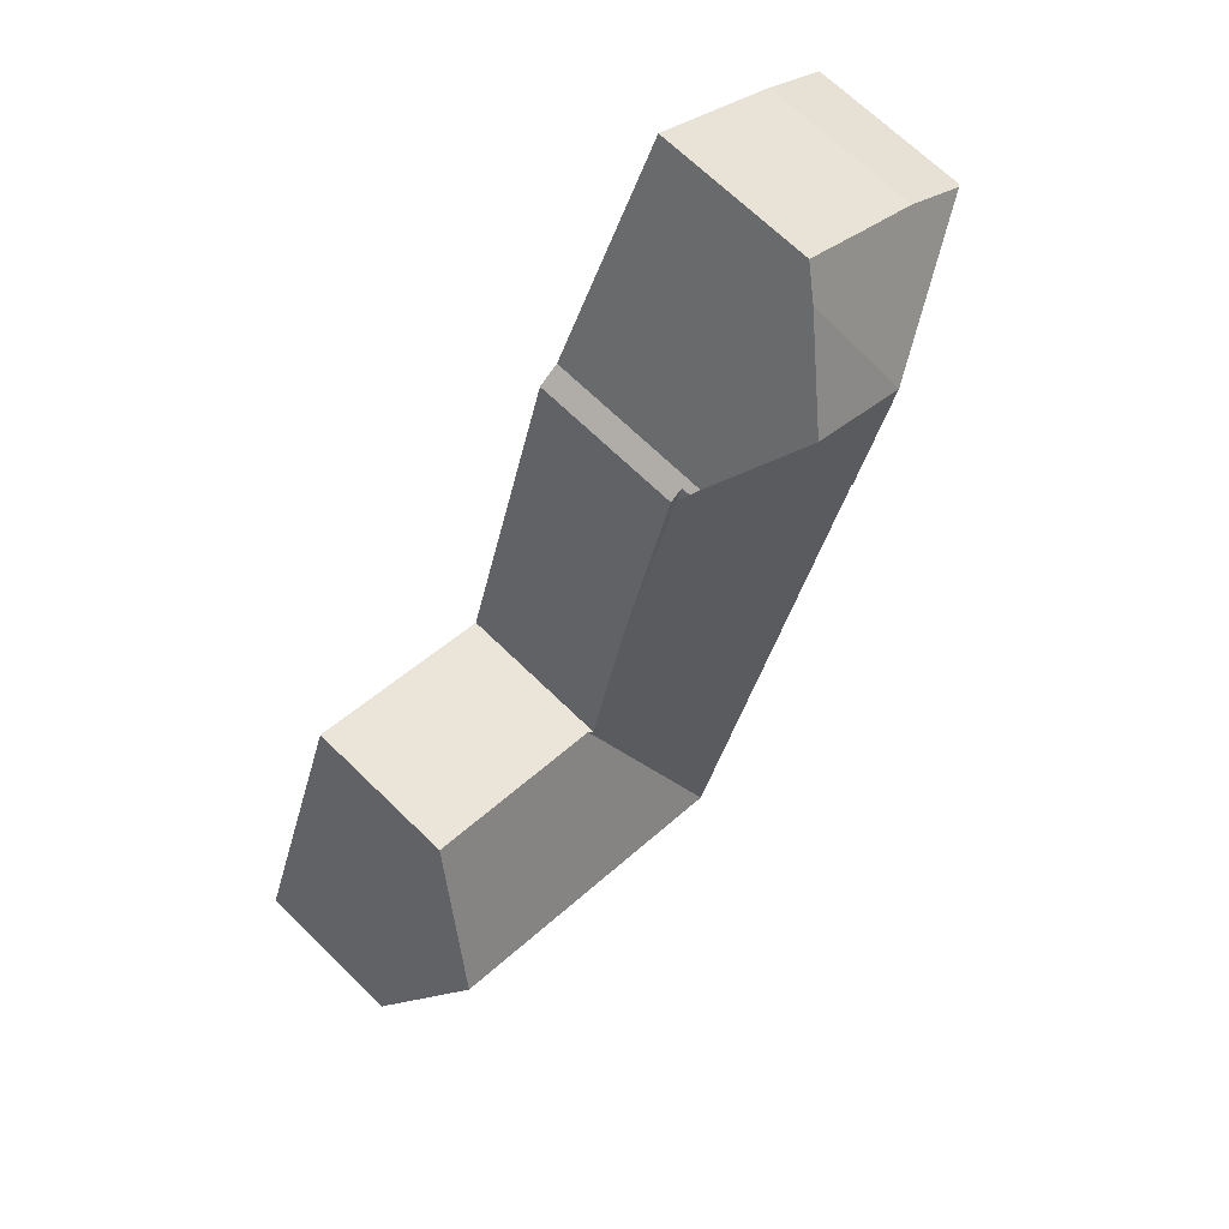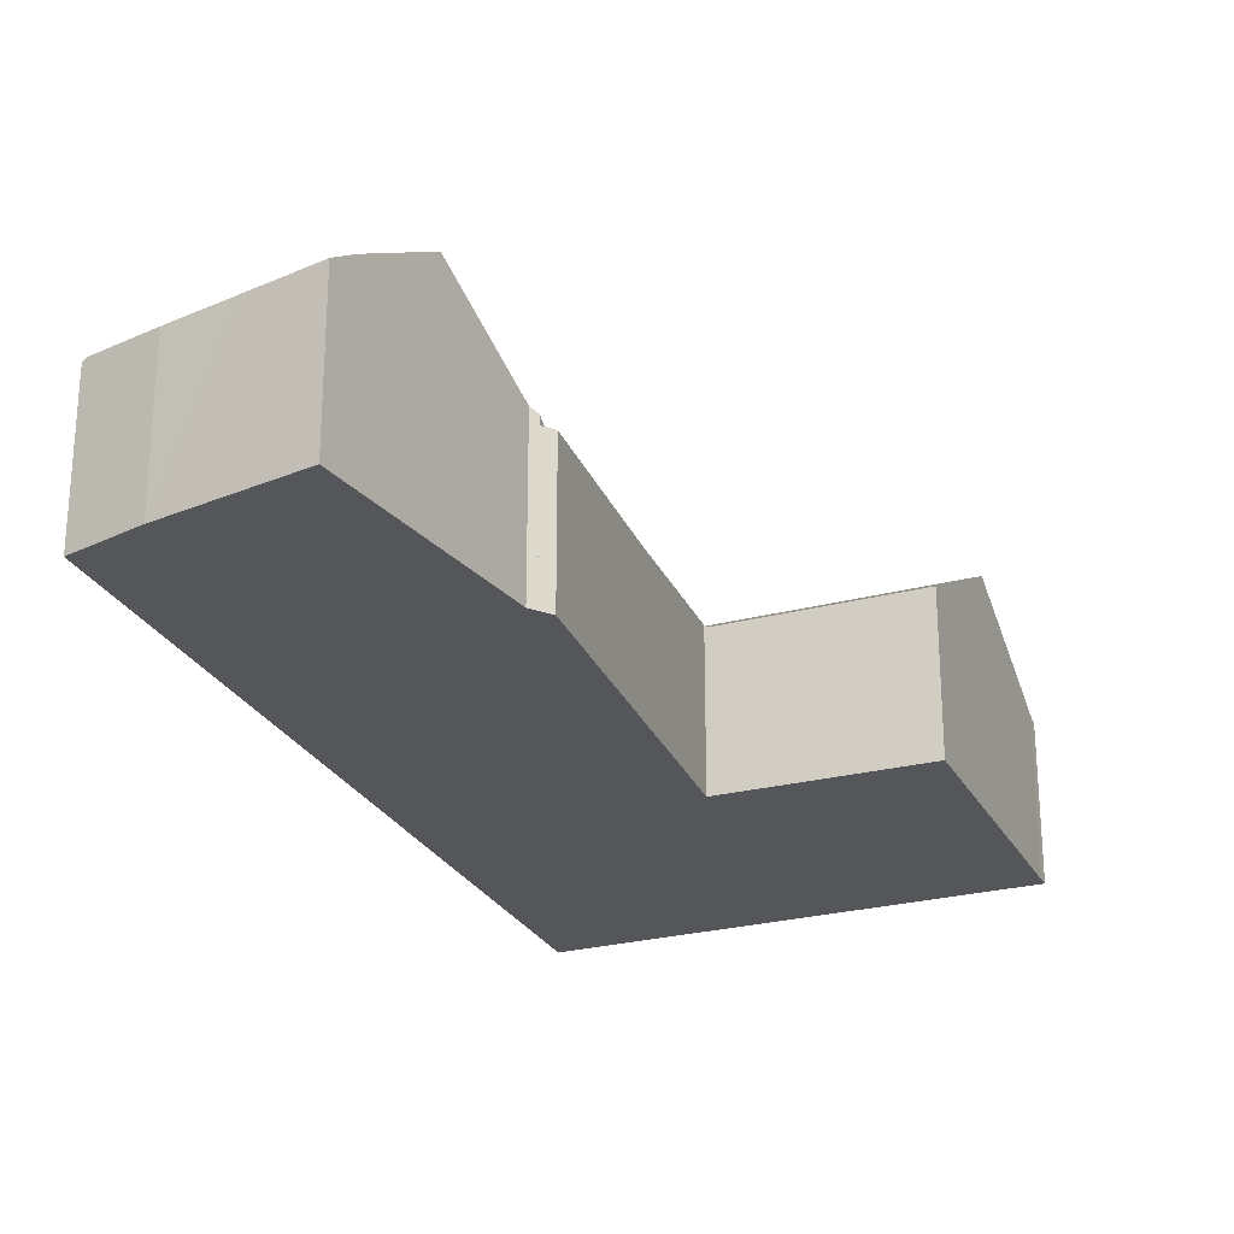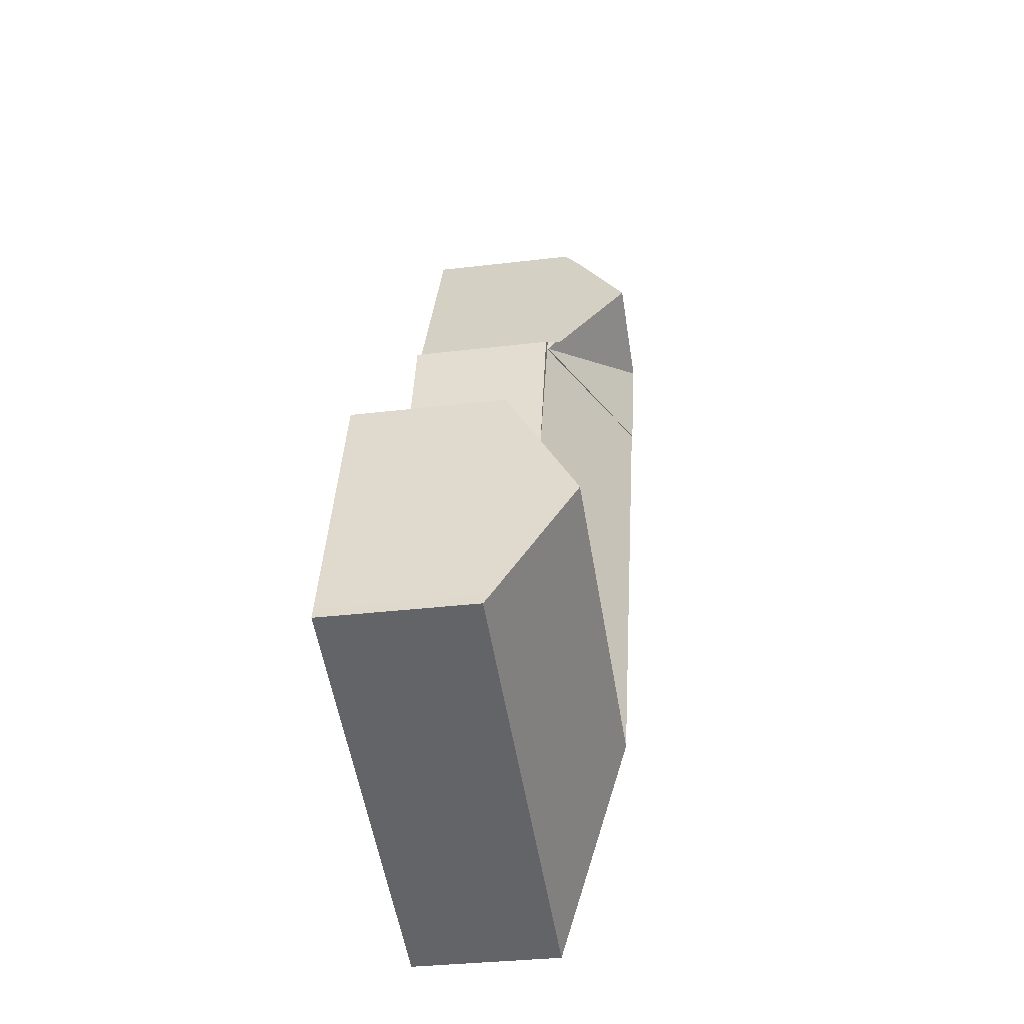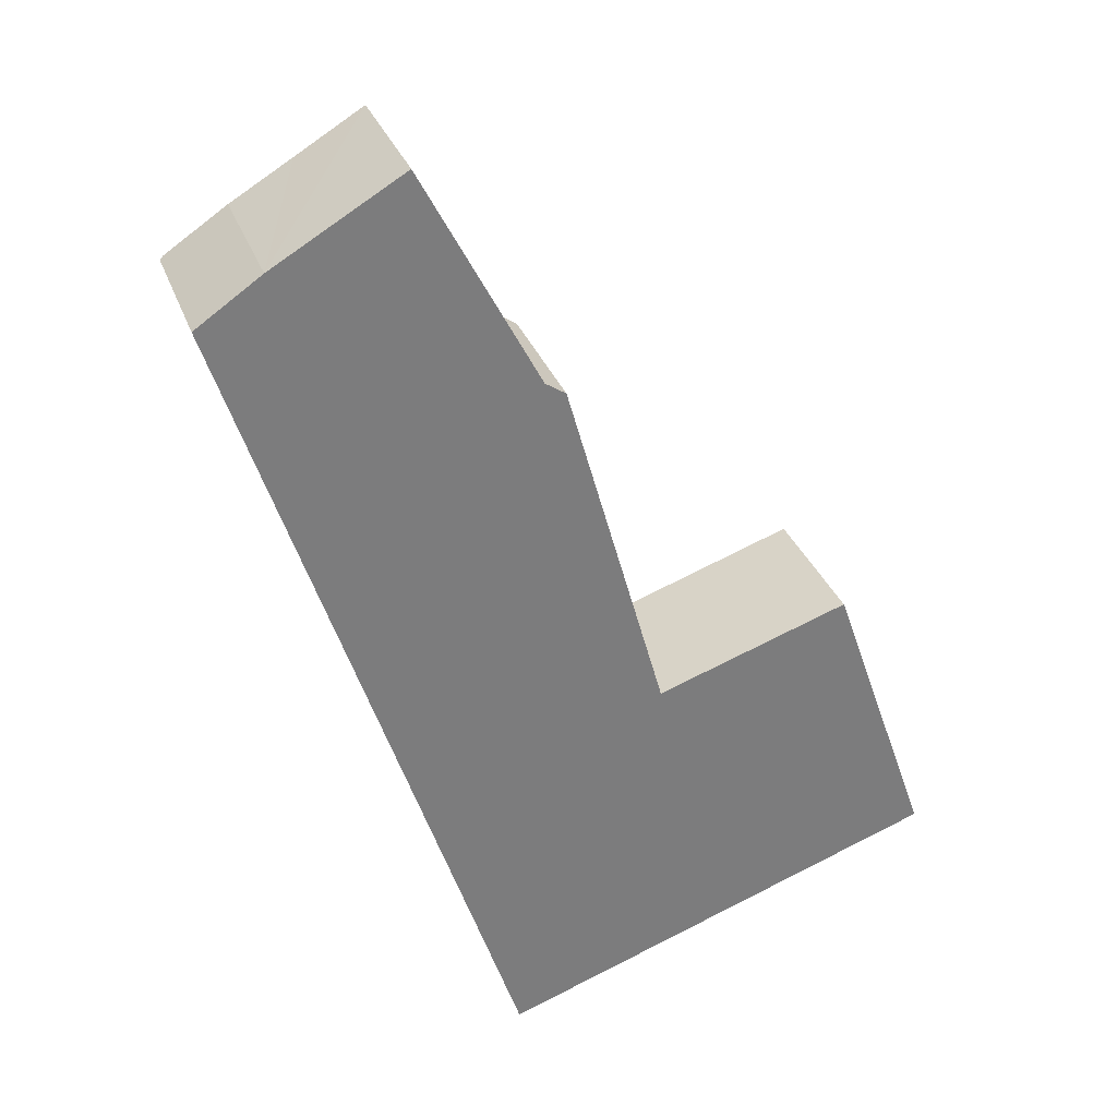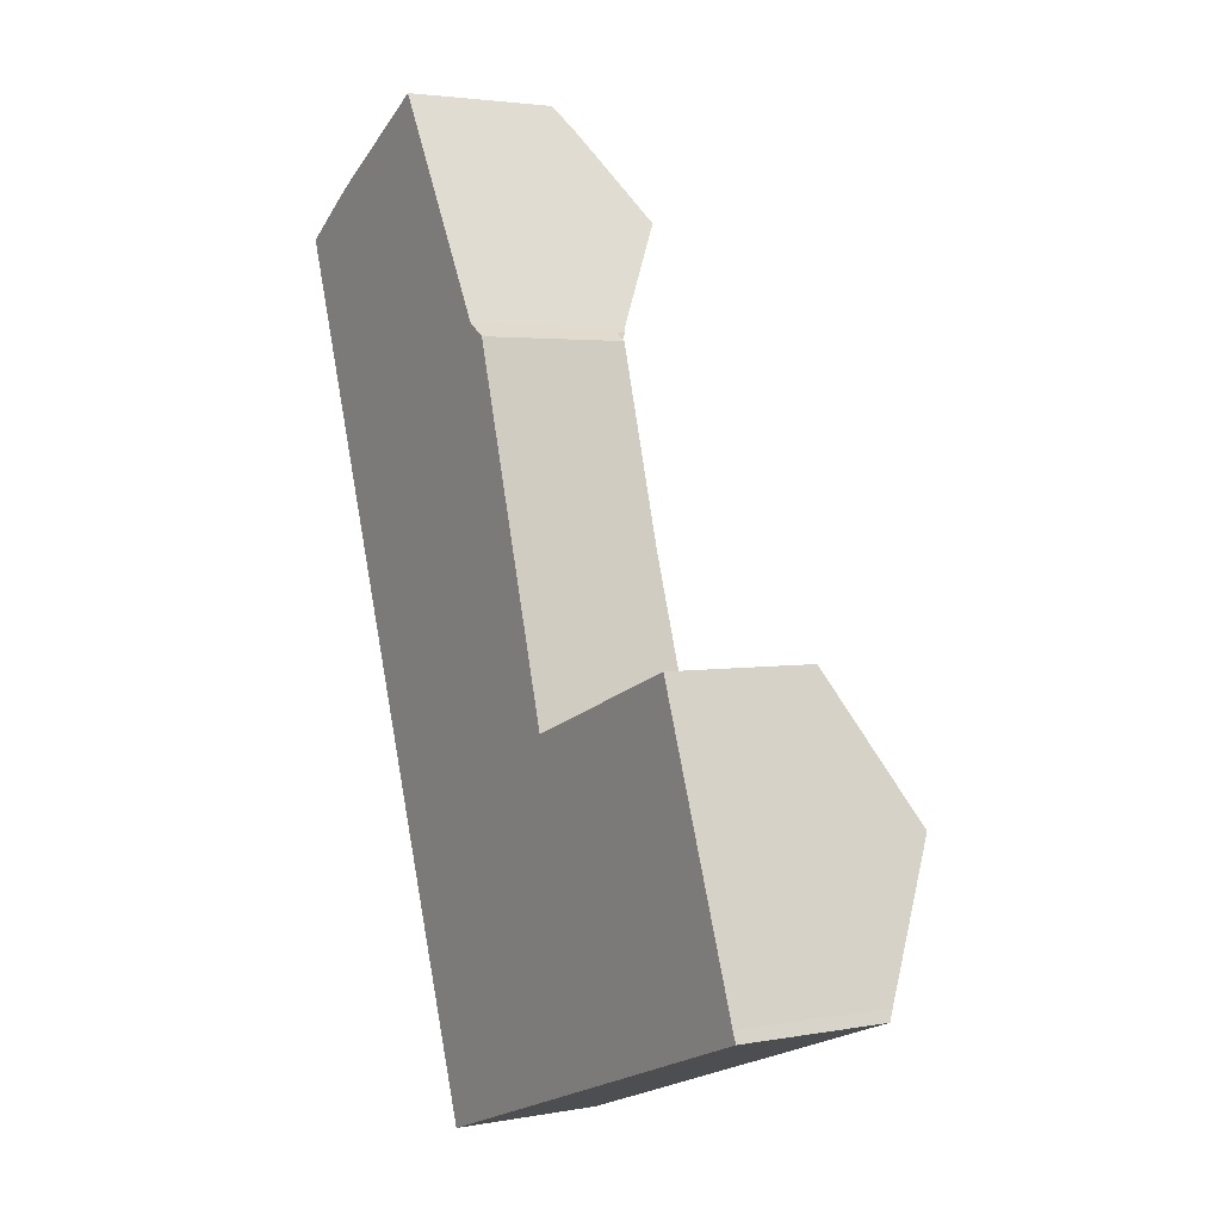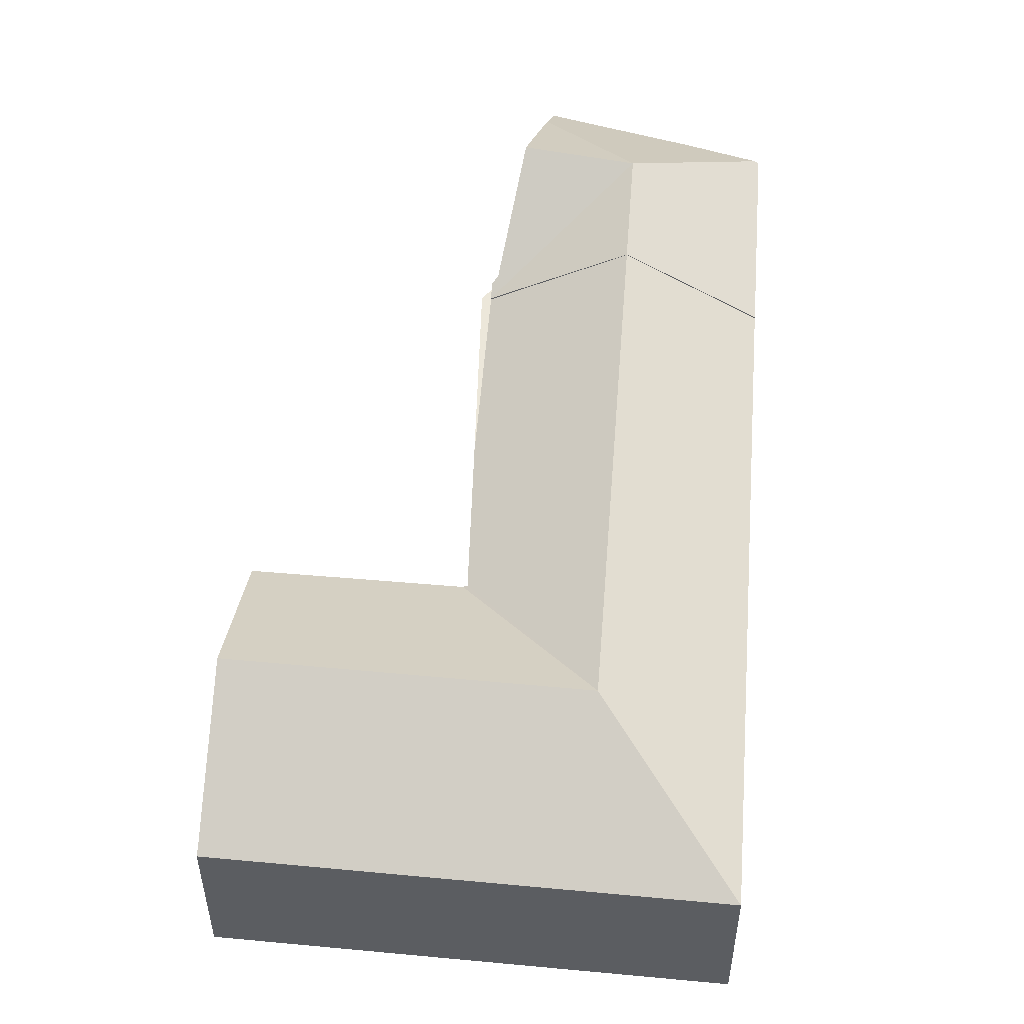
<metadata>
{"format":"obj","ext":"obj","renderer":"f3d","projection":"perspective","resolution":1024,"background":"white","views":[{"elev":67.6,"azim":134.5,"up":"+Z"},{"elev":-25.8,"azim":3.1,"up":"+Y"},{"elev":-31.9,"azim":99.7,"up":"+Z"},{"elev":31.3,"azim":-18.0,"up":"+Z"},{"elev":3.0,"azim":57.2,"up":"+Z"},{"elev":53.5,"azim":165.9,"up":"+Y"}]}
</metadata>
<code>
v  24.56 8.534 -19.48
v  15.98 5.624 -16.68
v  22.73 5.671 -14.34
v  17.74 8.534 -21.95
v  15.87 5.623 -16.72
v  13.06 8.534 -23.64
v  19.51 5.604 -27.24
v  10.25 5.612 -30.59
v  26.44 5.604 -24.74
v  26.29 5.823 -24.35
v  25.8 6.588 -22.98
v  6.666 5.612 -19.9
v  11.25 8.534 -18.24
v  2.527 5.612 -7.544
v  7.114 8.534 -5.886
v  12.11 5.552 -4.043
v  11.79 5.552 -4.195
v  11.64 5.552 -3.741
v  14.09 5.552 -11.06
v  15.71 5.719 -16.77
v  15.68 5.715 -16.64
v  15.71 1.027e-15 -16.77
v  22.73 8.779e-16 -14.34
v  15.87 1.024e-15 -16.72
v  15.98 1.021e-15 -16.68
v  2.527 4.619e-16 -7.544
v  7.114 3.604e-16 -5.886
v  11.79 2.569e-16 -4.195
v  24.56 1.193e-15 -19.48
v  25.8 1.407e-15 -22.98
v  26.29 1.491e-15 -24.35
v  26.44 1.515e-15 -24.74
v  12.11 2.476e-16 -4.043
v  14.09 6.772e-16 -11.06
v  15.68 1.019e-15 -16.64
v  19.51 1.668e-15 -27.24
v  10.25 1.873e-15 -30.59
v  6.666 1.219e-15 -19.9
v  11.64 2.291e-16 -3.741
v  5.645 8.56 -1.503
v  11.64 5.884 -3.741
v  11.79 5.61 -4.195
v  11.36 6.051 -3.556
v  9.317 8.56 0.288
v  7.114 8.56 -5.886
v  1.08 5.669 -3.225
v  2.527 5.669 -7.544
v  0 5.669 3.471e-16
v  0.127 5.757 0.087
v  2.37 5.676 1.634
v  4.634 5.721 2.966
v  7.645 6.506 3.435
v  7.111 5.762 4.44
v  11.36 2.177e-16 -3.556
v  7.111 -2.719e-16 4.44
v  7.645 -2.103e-16 3.435
v  9.317 -1.763e-17 0.288
v  1.08 1.975e-16 -3.225
v  0 0 0
v  2.37 -1.001e-16 1.634
v  0.127 -5.327e-18 0.087
v  4.634 -1.816e-16 2.966
g defaultobject
f 1 2 3
f 2 1 4
f 2 4 5
f 5 4 6
f 6 7 8
f 7 6 4
f 7 4 9
f 9 4 10
f 10 4 1
f 10 1 11
f 12 6 8
f 6 12 13
f 13 12 14
f 13 14 15
f 16 17 18
f 17 16 19
f 13 20 6
f 5 6 20
f 21 20 13
f 19 21 13
f 15 19 13
f 17 19 15
f 22 5 20
f 2 23 3
f 23 2 5
f 23 5 22
f 23 22 24
f 23 24 25
f 26 15 14
f 15 26 17
f 17 26 27
f 17 27 28
f 23 1 3
f 1 23 29
f 1 29 11
f 11 29 10
f 10 29 30
f 10 30 31
f 31 9 10
f 9 31 32
f 33 19 16
f 19 33 34
f 19 34 21
f 21 34 35
f 21 35 20
f 20 35 22
f 32 7 9
f 7 32 36
f 7 36 8
f 8 36 37
f 37 12 8
f 12 37 38
f 12 38 14
f 14 38 26
f 28 18 17
f 18 28 39
f 39 16 18
f 16 39 33
f 28 33 39
f 33 28 34
f 34 28 27
f 34 27 26
f 34 26 38
f 34 38 22
f 25 29 23
f 29 25 22
f 29 22 38
f 29 38 37
f 29 37 30
f 30 37 31
f 31 37 32
f 32 37 36
f 40 41 42
f 41 40 43
f 43 40 44
f 40 42 45
f 46 45 47
f 45 46 40
f 40 46 48
f 40 48 49
f 50 40 49
f 40 50 51
f 40 51 52
f 52 51 53
f 40 52 44
f 52 43 44
f 43 52 53
f 43 53 54
f 54 53 55
f 54 55 56
f 54 56 57
f 54 41 43
f 41 54 39
f 39 42 41
f 42 39 28
f 28 45 42
f 45 28 47
f 47 28 27
f 47 27 26
f 26 46 47
f 46 26 48
f 48 26 58
f 48 58 59
f 48 50 49
f 50 48 59
f 50 59 60
f 60 59 61
f 60 51 50
f 51 60 53
f 53 60 55
f 55 60 62
f 58 61 59
f 61 58 60
f 60 58 26
f 60 26 62
f 62 26 27
f 62 27 55
f 55 27 56
f 56 27 54
f 54 27 28
f 56 54 57
f 54 28 39

</code>
